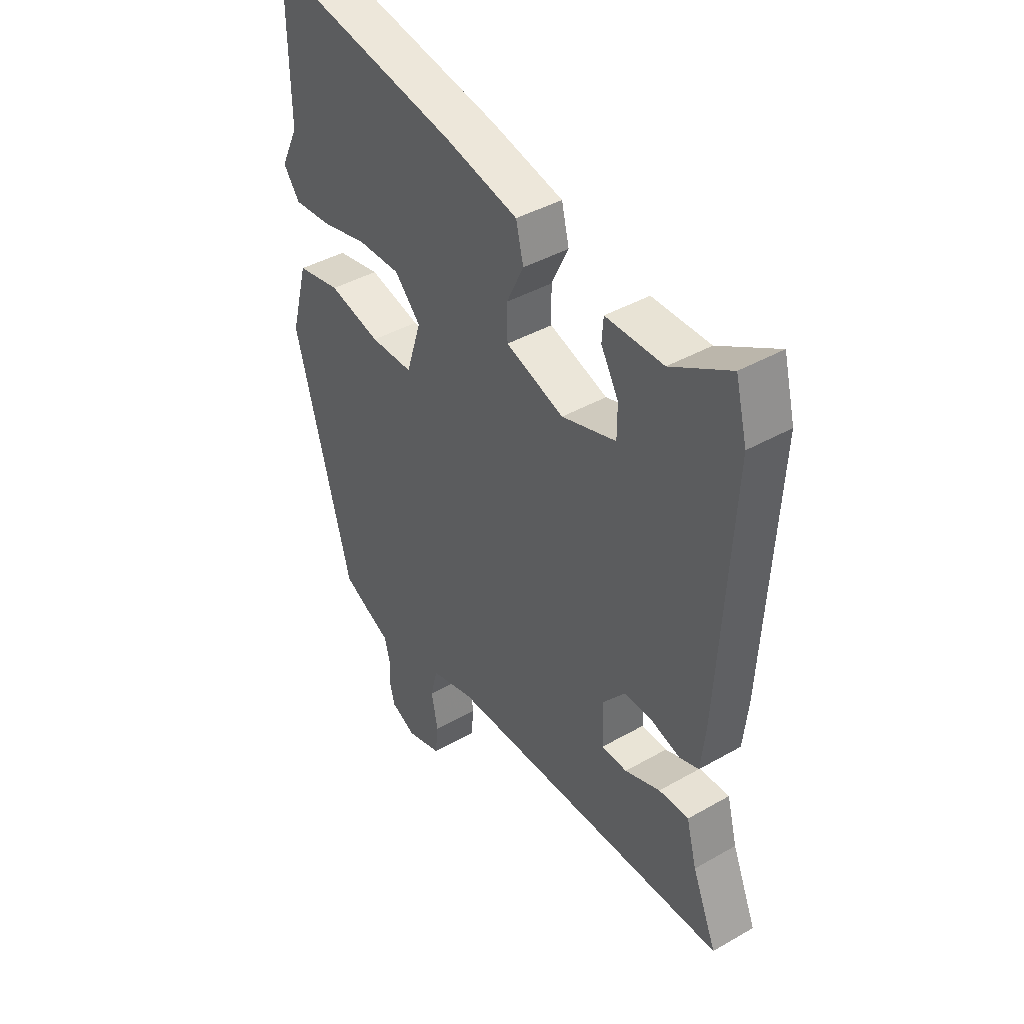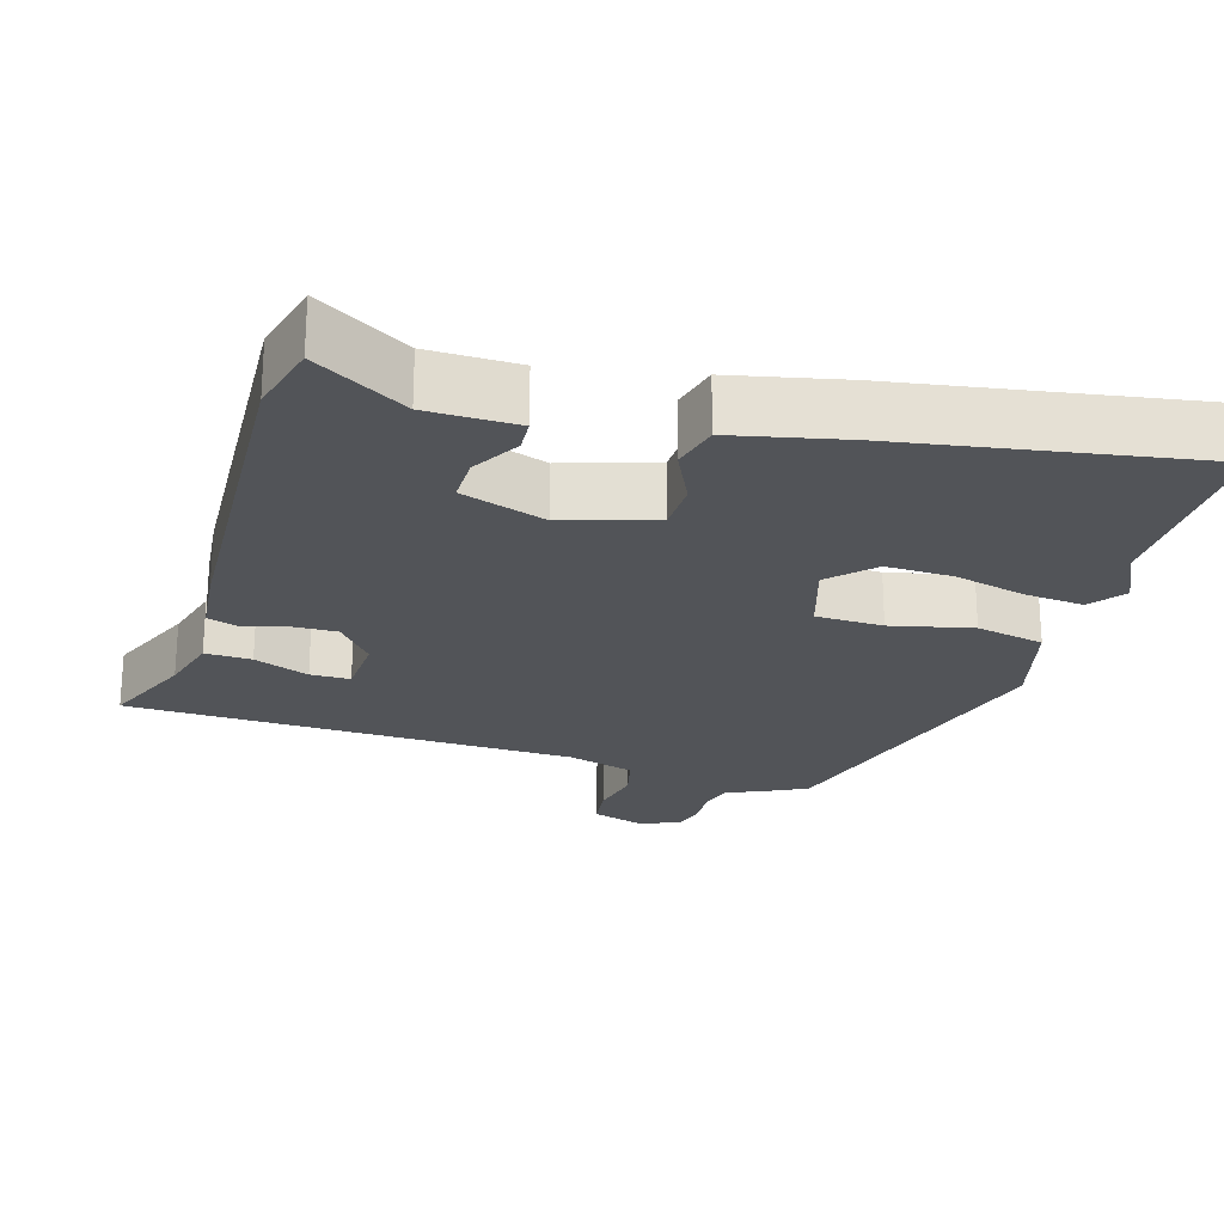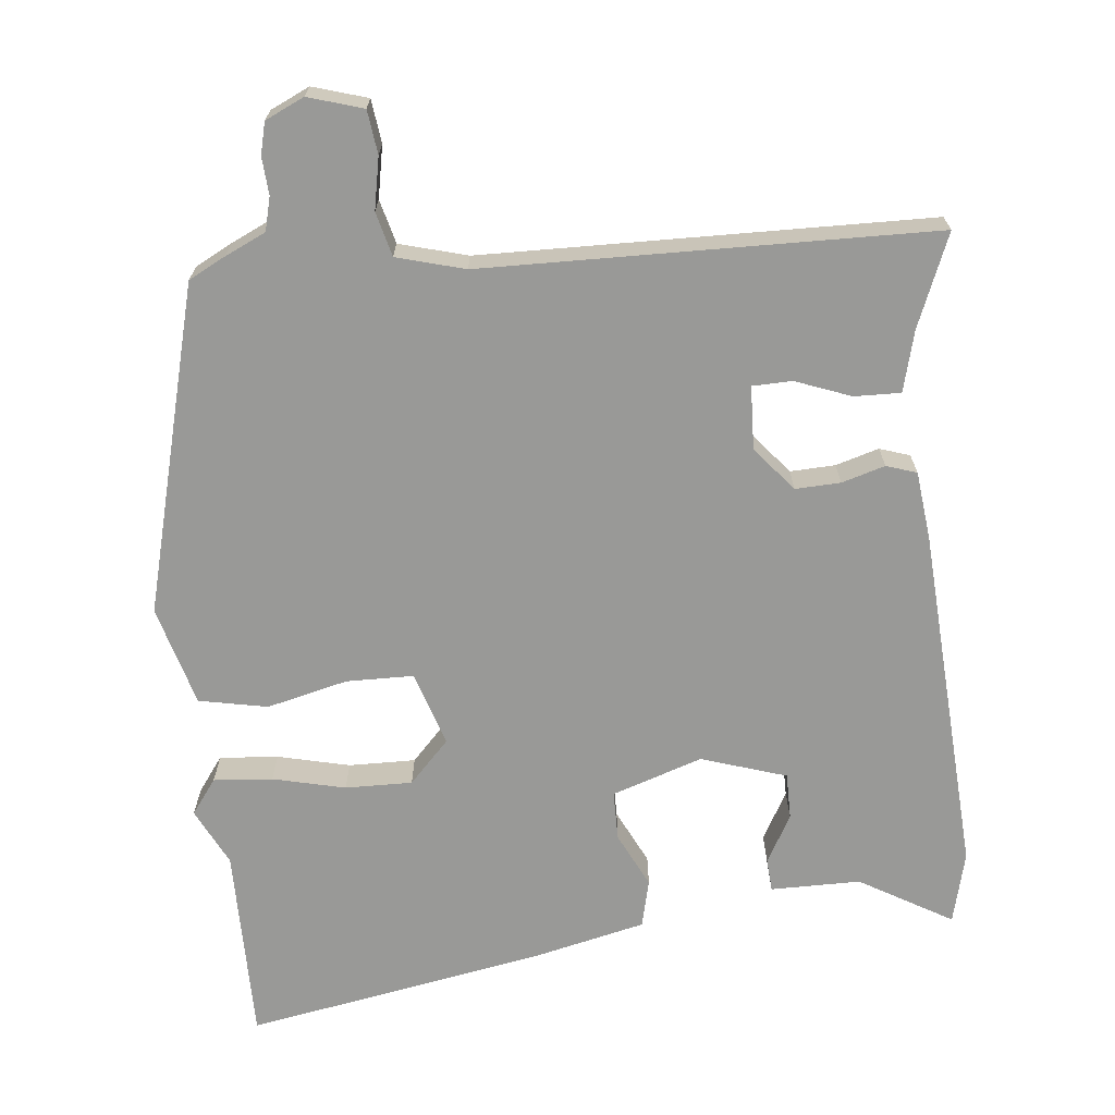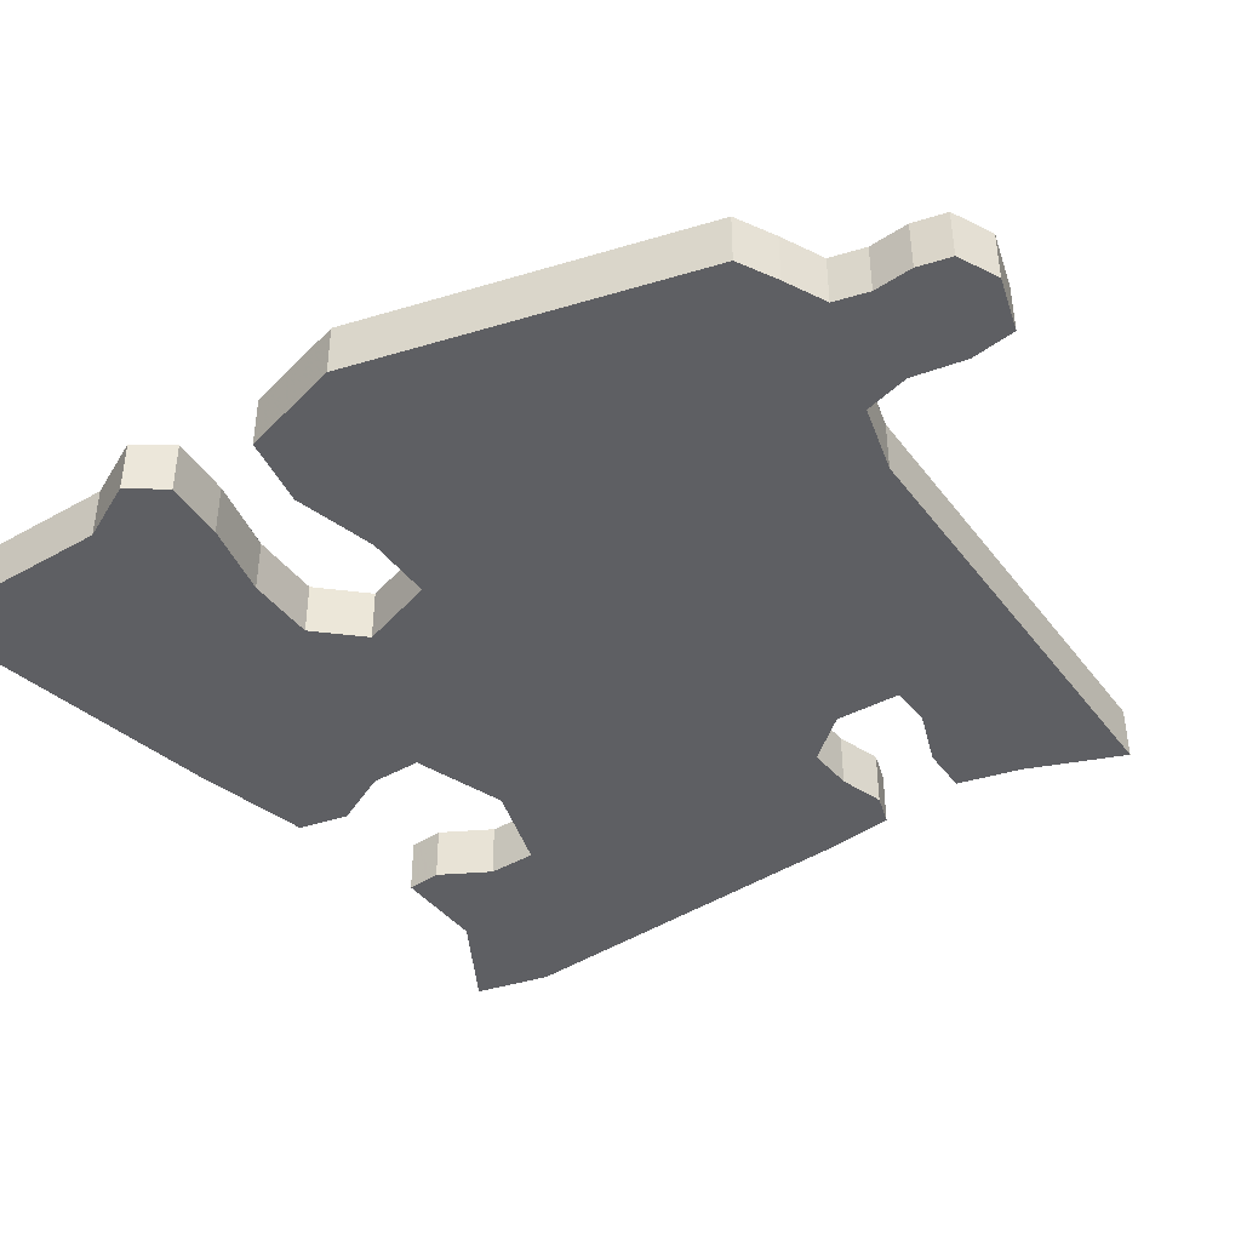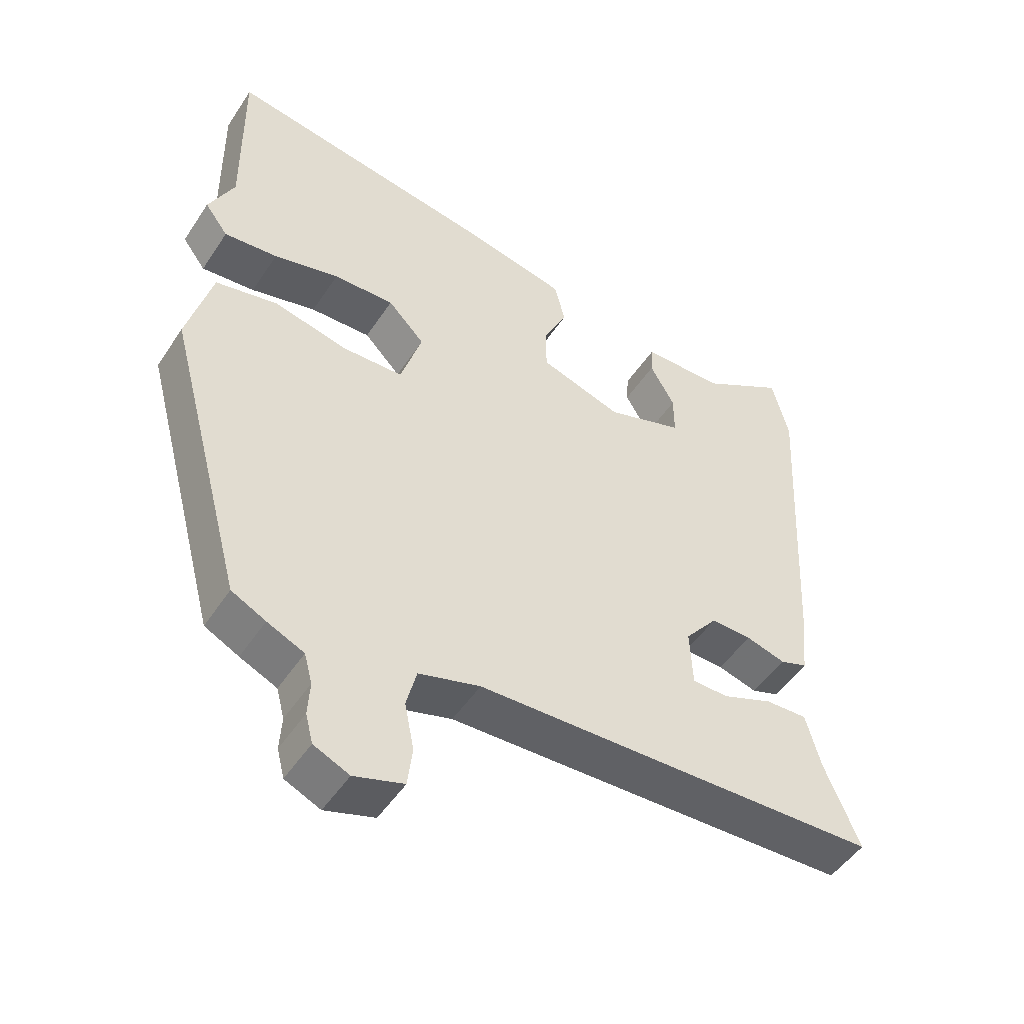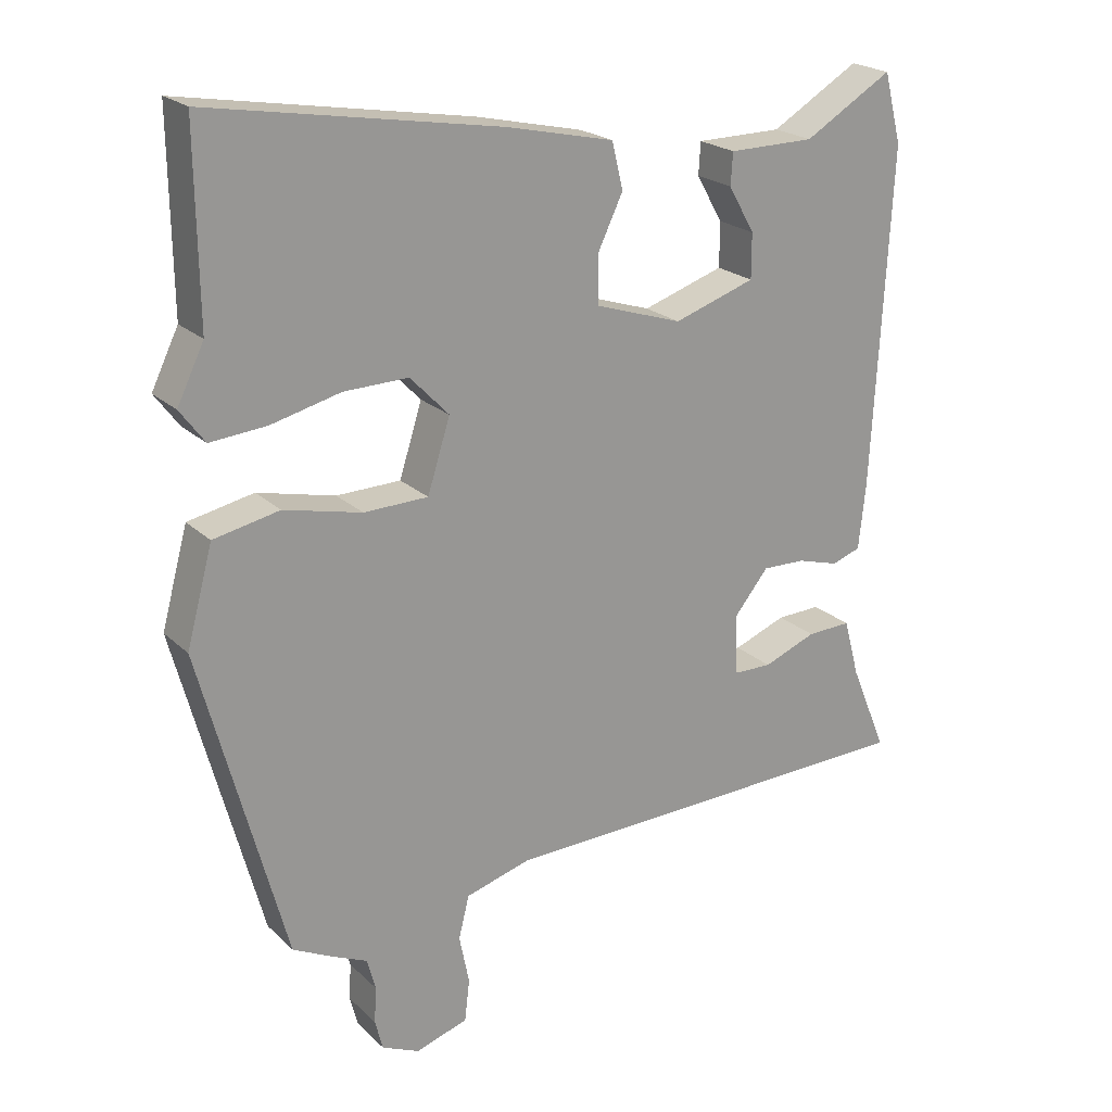
<metadata>
{"format":"obj","ext":"obj","renderer":"f3d","projection":"perspective","resolution":1024,"background":"white","views":[{"elev":41.6,"azim":-124.6,"up":"+Z"},{"elev":-23.3,"azim":-17.0,"up":"+Y"},{"elev":-68.8,"azim":-173.8,"up":"+Y"},{"elev":-41.6,"azim":125.1,"up":"+Y"},{"elev":-49.2,"azim":147.9,"up":"+Z"},{"elev":21.8,"azim":147.3,"up":"+Z"}]}
</metadata>
<code>
v -0.541 0.07 -0.454
v -0.489 0.07 -0.329
v -0.467 0.07 -0.247
v -0.404 0.07 -0.249
v -0.329 0.07 -0.278
v -0.275 0.07 -0.277
v -0.271 0.07 -0.191
v -0.32 0.07 -0.131
v -0.381 0.07 -0.133
v -0.44 0.07 -0.15
v -0.481 0.07 -0.136
v -0.491 0.07 -0.043
v -0.517 0.07 0.433
v -0.492 0.07 0.531
v -0.367 0.07 0.457
v -0.245 0.07 0.456
v -0.242 0.07 0.411
v -0.279 0.07 0.346
v -0.279 0.07 0.283
v -0.164 0.07 0.245
v -0.041 0.07 0.285
v -0.04 0.07 0.352
v -0.076 0.07 0.427
v -0.06 0.07 0.492
v 0.092 0.07 0.526
v 0.501 0.07 0.596
v 0.498 0.07 0.33
v 0.536 0.07 0.252
v 0.501 0.07 0.205
v 0.421 0.07 0.212
v 0.323 0.07 0.236
v 0.232 0.07 0.238
v 0.177 0.07 0.181
v 0.209 0.07 0.08
v 0.3 0.07 0.078
v 0.41 0.07 0.104
v 0.503 0.07 0.085
v 0.54 0.07 -0.051
v 0.421 0.07 -0.493
v 0.37 0.07 -0.519
v 0.315 0.07 -0.544
v 0.303 0.07 -0.589
v 0.306 0.07 -0.64
v 0.295 0.07 -0.683
v 0.242 0.07 -0.707
v 0.168 0.07 -0.684
v 0.161 0.07 -0.625
v 0.175 0.07 -0.555
v 0.16 0.07 -0.495
v 0.068 0.07 -0.469
v -0.541 0 -0.454
v -0.489 0 -0.329
v -0.467 0 -0.247
v -0.404 0 -0.249
v -0.329 0 -0.278
v -0.275 0 -0.277
v -0.271 0 -0.191
v -0.32 0 -0.131
v -0.381 0 -0.133
v -0.44 0 -0.15
v -0.481 0 -0.136
v -0.491 0 -0.043
v -0.517 0 0.433
v -0.492 0 0.531
v -0.367 0 0.457
v -0.245 0 0.456
v -0.242 0 0.411
v -0.279 0 0.346
v -0.279 0 0.283
v -0.164 0 0.245
v -0.041 0 0.285
v -0.04 0 0.352
v -0.076 0 0.427
v -0.06 0 0.492
v 0.092 0 0.526
v 0.501 0 0.596
v 0.498 0 0.33
v 0.536 0 0.252
v 0.501 0 0.205
v 0.421 0 0.212
v 0.323 0 0.236
v 0.232 0 0.238
v 0.177 0 0.181
v 0.209 0 0.08
v 0.3 0 0.078
v 0.41 0 0.104
v 0.503 0 0.085
v 0.54 0 -0.051
v 0.421 0 -0.493
v 0.37 0 -0.519
v 0.315 0 -0.544
v 0.303 0 -0.589
v 0.306 0 -0.64
v 0.295 0 -0.683
v 0.242 0 -0.707
v 0.168 0 -0.684
v 0.161 0 -0.625
v 0.175 0 -0.555
v 0.16 0 -0.495
v 0.068 0 -0.469
f 46 47 48
f 45 46 48
f 44 45 48
f 43 44 48
f 42 43 48
f 41 42 48 49
f 40 41 49
f 39 40 49
f 38 39 49
f 37 38 49
f 36 37 49
f 35 36 49
f 34 35 49 50
f 29 30 31
f 28 29 31
f 27 28 31
f 27 31 32
f 26 27 32
f 25 26 32
f 24 25 32
f 23 24 32
f 22 23 32
f 21 22 32 33
f 15 16 17 18
f 15 18 19
f 14 15 19
f 13 14 19
f 12 13 19
f 11 12 19
f 10 11 19
f 9 10 19
f 8 9 19 20
f 2 3 4 5
f 2 5 6
f 1 2 6
f 50 1 6
f 33 34 50
f 21 33 50
f 20 21 50
f 8 20 50
f 7 8 50
f 6 7 50
f 98 97 96
f 98 96 95
f 98 95 94
f 98 94 93
f 98 93 92
f 99 98 92 91
f 99 91 90
f 99 90 89
f 99 89 88
f 99 88 87
f 99 87 86
f 99 86 85
f 100 99 85 84
f 81 80 79
f 81 79 78
f 81 78 77
f 82 81 77
f 82 77 76
f 82 76 75
f 82 75 74
f 82 74 73
f 82 73 72
f 83 82 72 71
f 68 67 66 65
f 69 68 65
f 69 65 64
f 69 64 63
f 69 63 62
f 69 62 61
f 69 61 60
f 69 60 59
f 70 69 59 58
f 55 54 53 52
f 56 55 52
f 56 52 51
f 56 51 100
f 100 84 83
f 100 83 71
f 100 71 70
f 100 70 58
f 100 58 57
f 100 57 56
f 1 51 52 2
f 2 52 53 3
f 3 53 54 4
f 4 54 55 5
f 5 55 56 6
f 6 56 57 7
f 7 57 58 8
f 8 58 59 9
f 9 59 60 10
f 10 60 61 11
f 11 61 62 12
f 12 62 63 13
f 13 63 64 14
f 14 64 65 15
f 15 65 66 16
f 16 66 67 17
f 17 67 68 18
f 18 68 69 19
f 19 69 70 20
f 20 70 71 21
f 21 71 72 22
f 22 72 73 23
f 23 73 74 24
f 24 74 75 25
f 25 75 76 26
f 26 76 77 27
f 27 77 78 28
f 28 78 79 29
f 29 79 80 30
f 30 80 81 31
f 31 81 82 32
f 32 82 83 33
f 33 83 84 34
f 34 84 85 35
f 35 85 86 36
f 36 86 87 37
f 37 87 88 38
f 38 88 89 39
f 39 89 90 40
f 40 90 91 41
f 41 91 92 42
f 42 92 93 43
f 43 93 94 44
f 44 94 95 45
f 45 95 96 46
f 46 96 97 47
f 47 97 98 48
f 48 98 99 49
f 49 99 100 50
f 50 100 51 1

</code>
